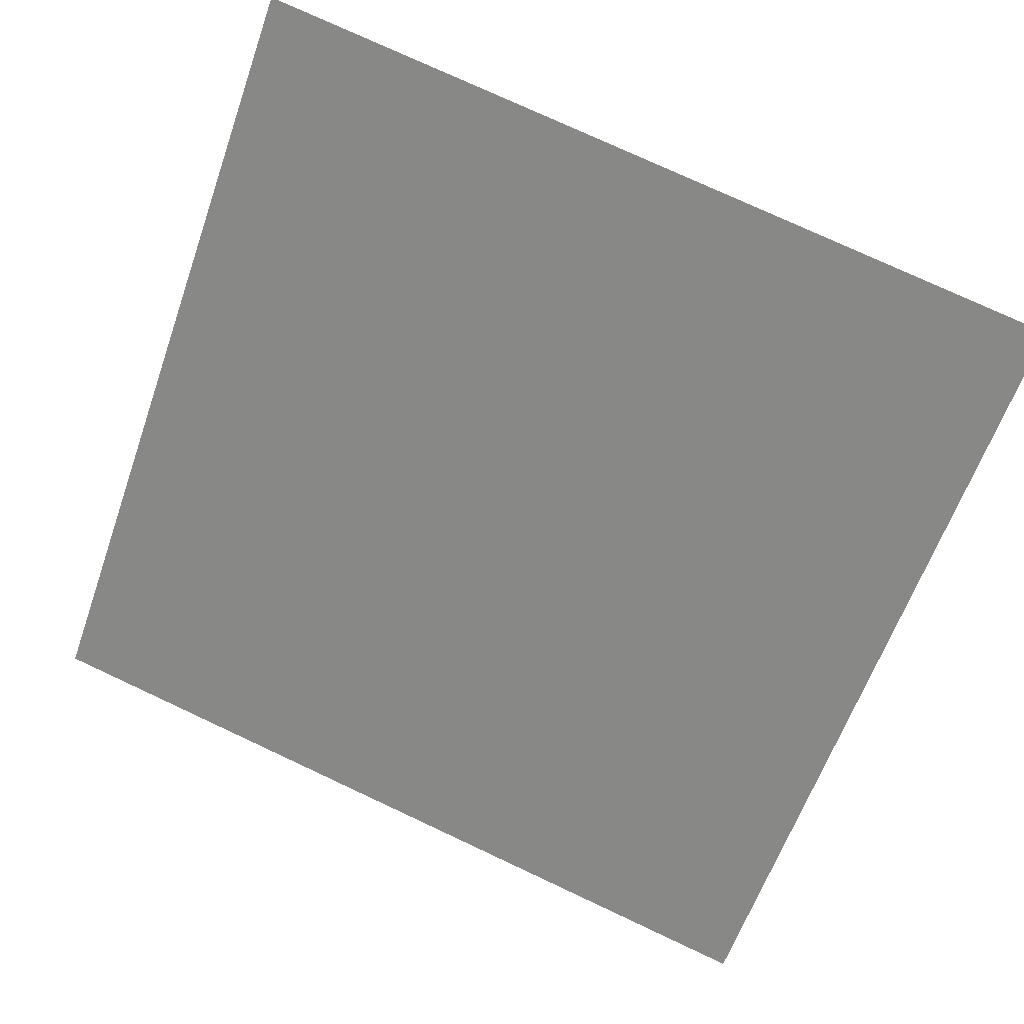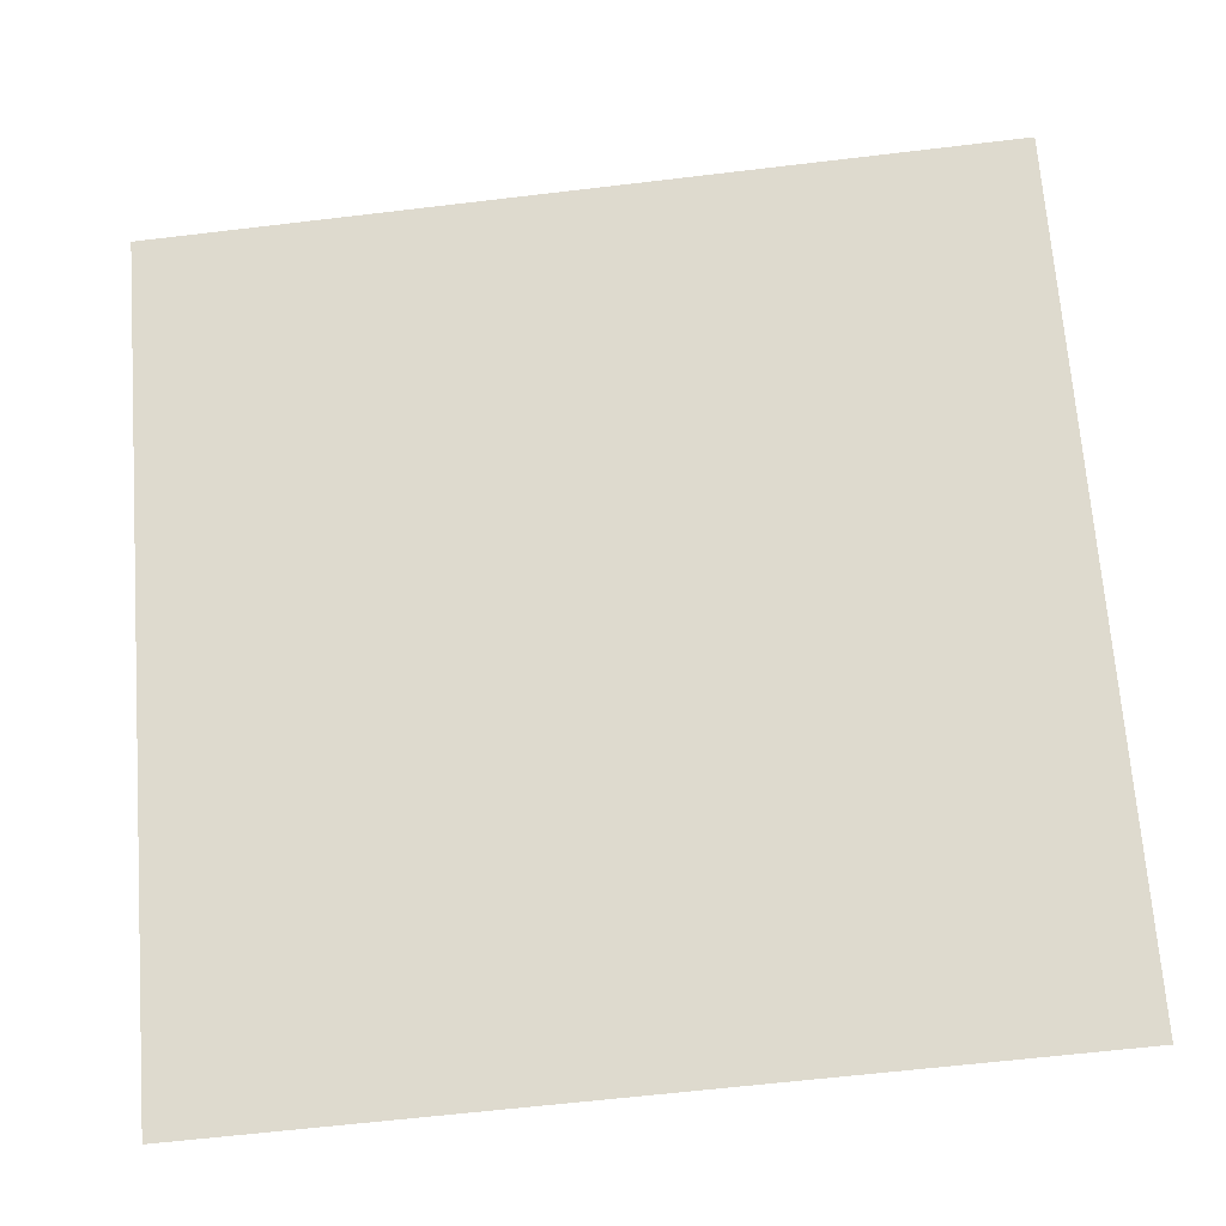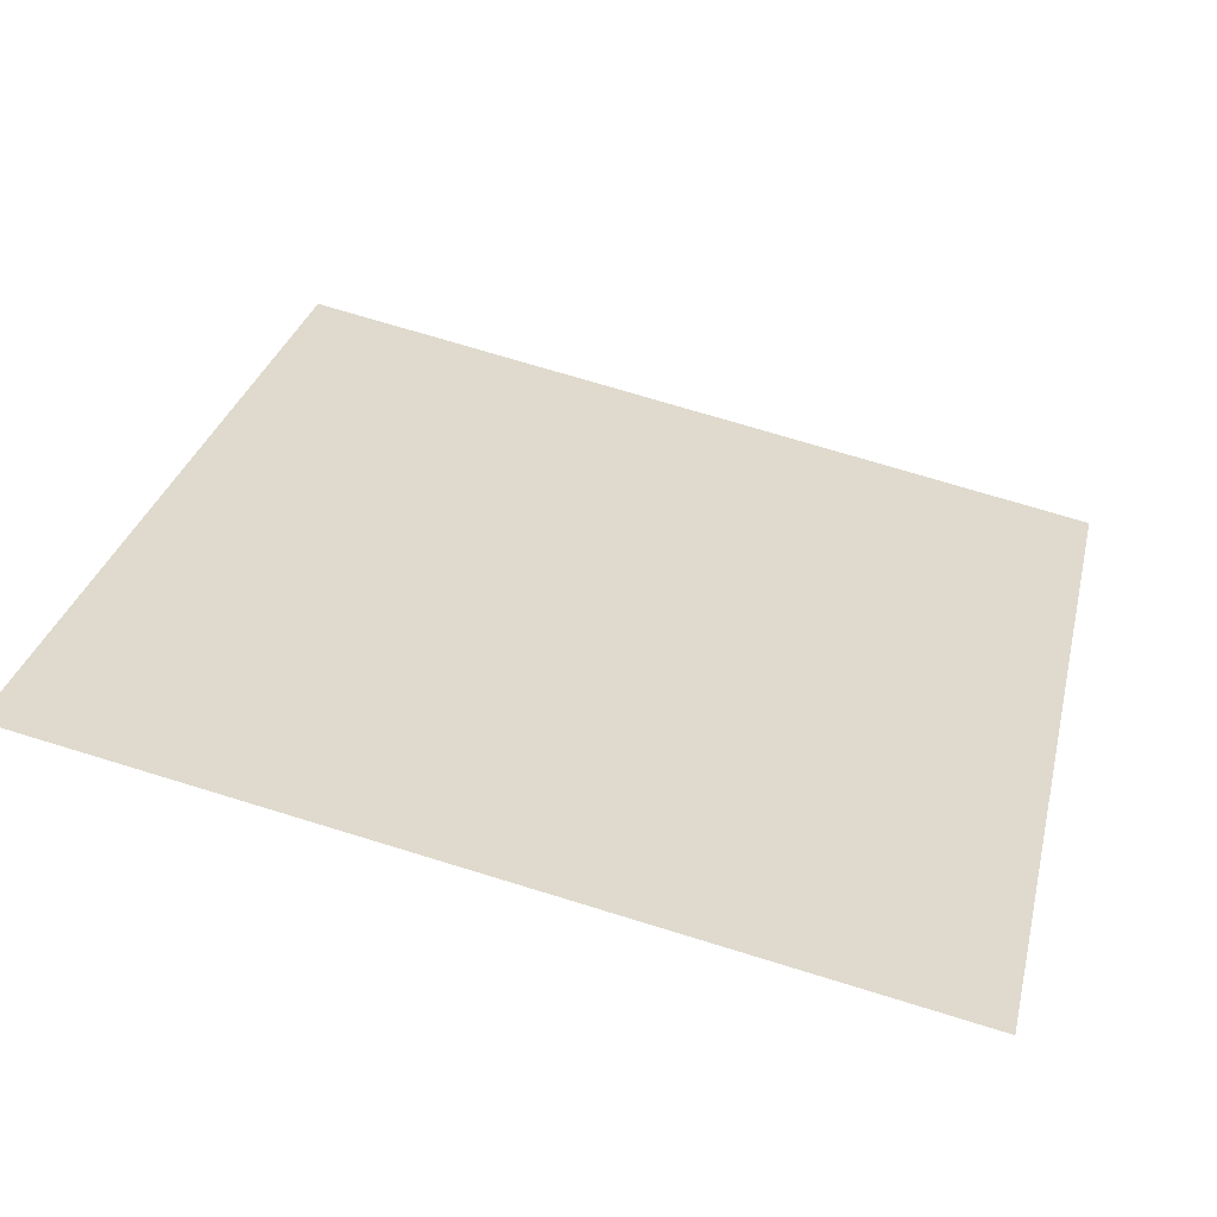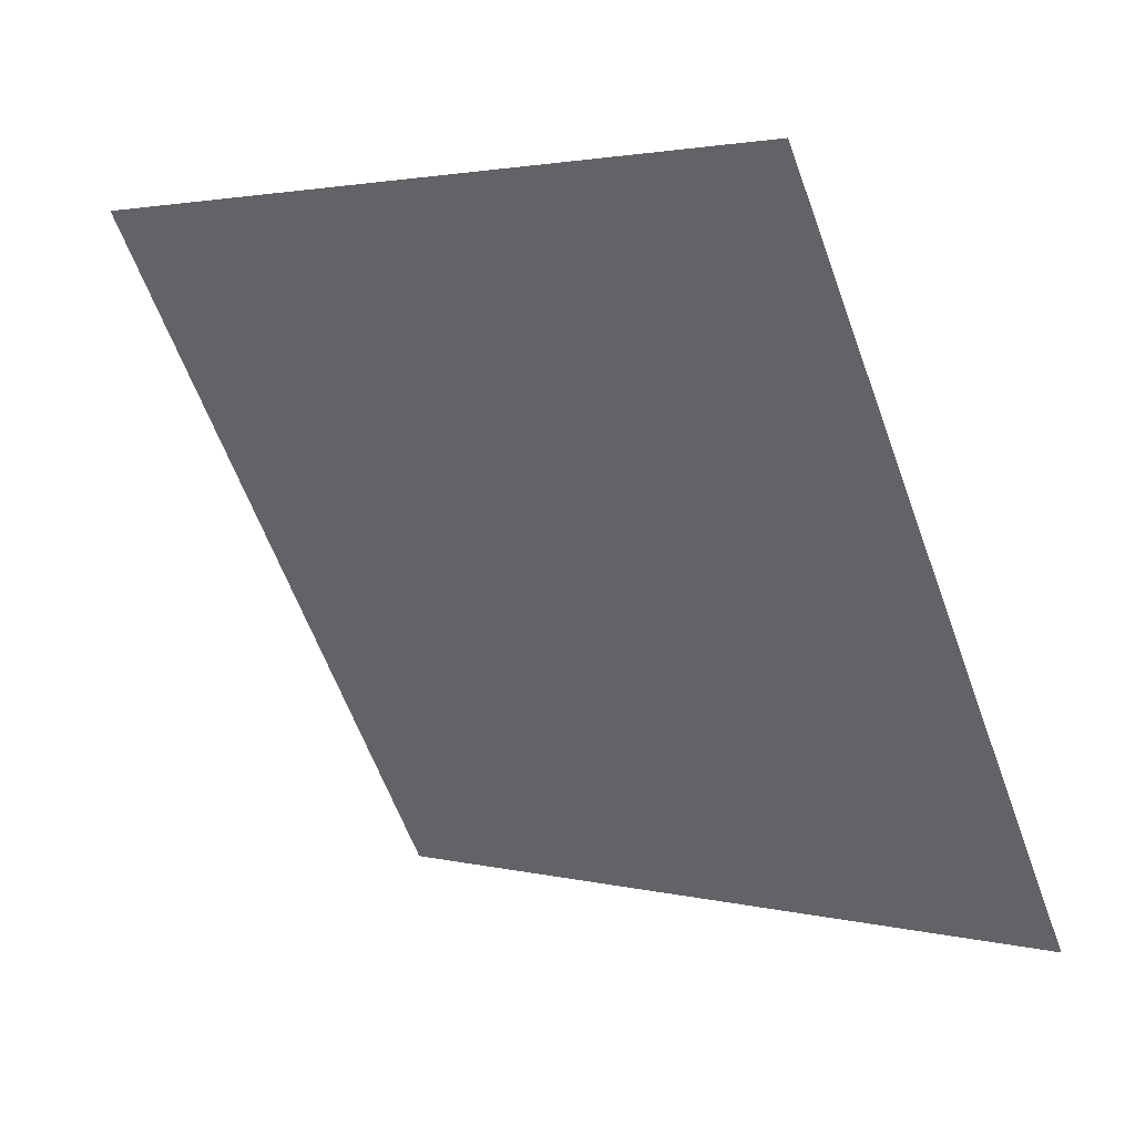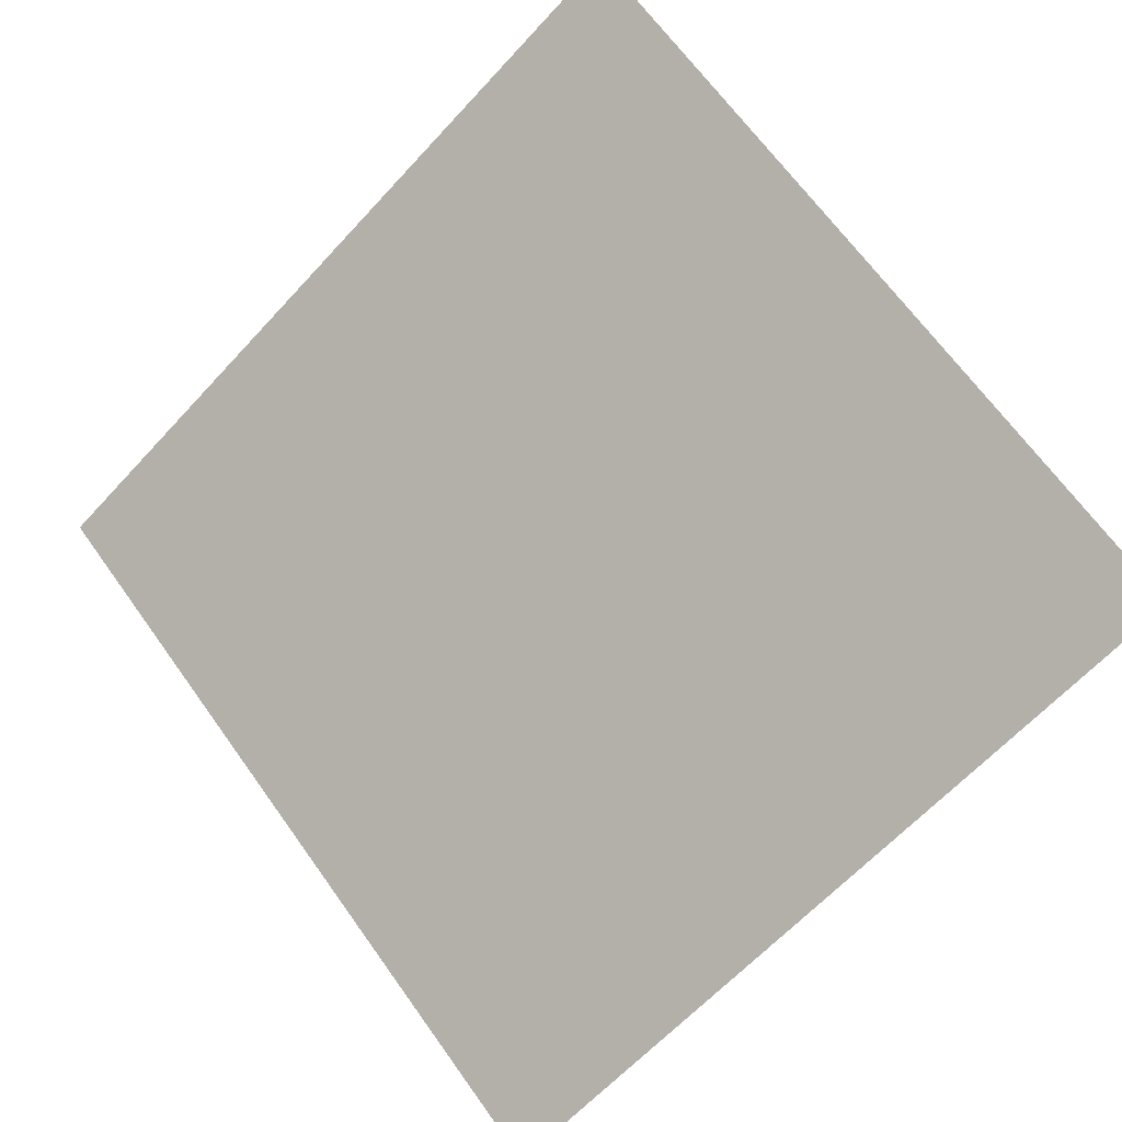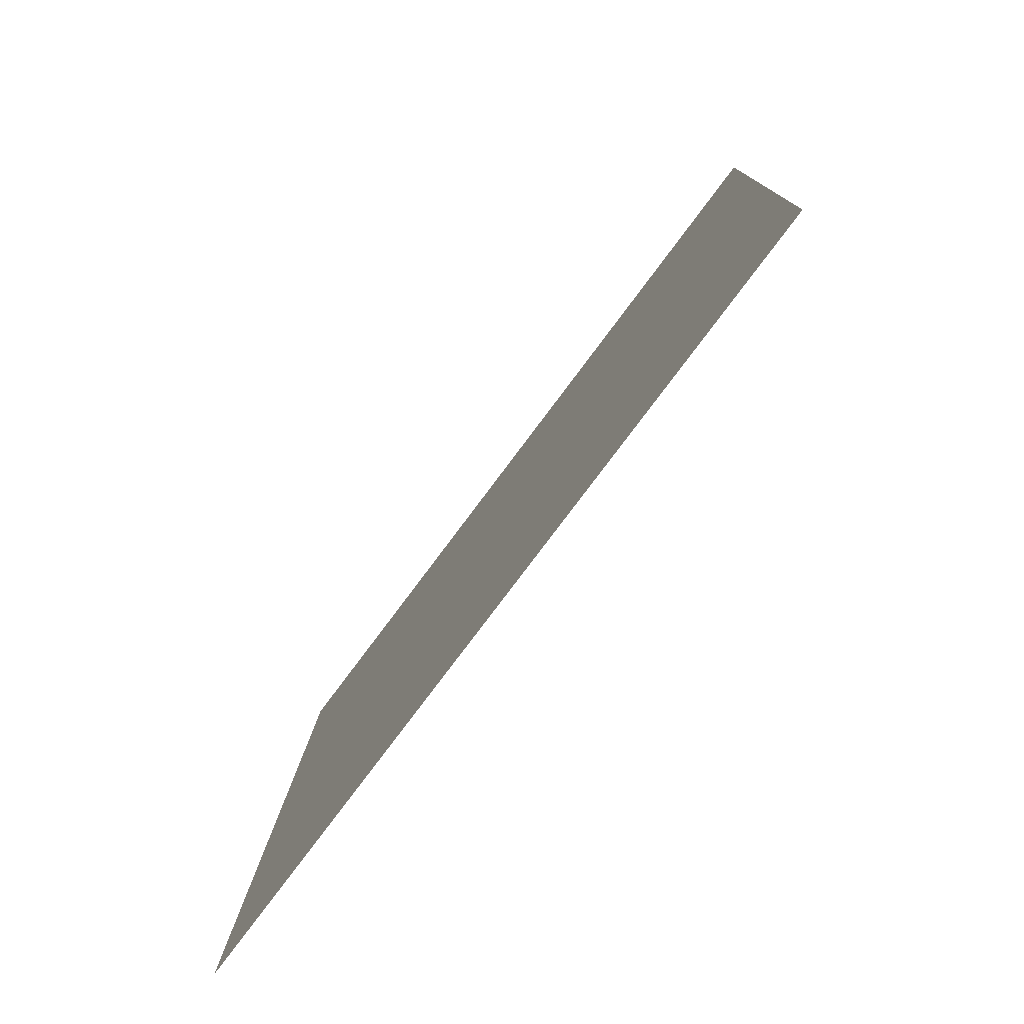
<metadata>
{"format":"obj","ext":"obj","renderer":"f3d","projection":"perspective","resolution":1024,"background":"white","views":[{"elev":79.8,"azim":-154.5,"up":"+Y"},{"elev":-57.9,"azim":-174.5,"up":"+Z"},{"elev":68.0,"azim":17.5,"up":"+Y"},{"elev":-63.5,"azim":110.7,"up":"+Y"},{"elev":-65.5,"azim":48.0,"up":"+Y"},{"elev":10.5,"azim":90.3,"up":"+Z"}]}
</metadata>
<code>
v 0.2679 0.524 0.163
v 0.2613 0.5241 0.1631
v 0.2615 0.5281 0.1683
v 0.268 0.5279 0.1682
f 4 3 2 1

</code>
